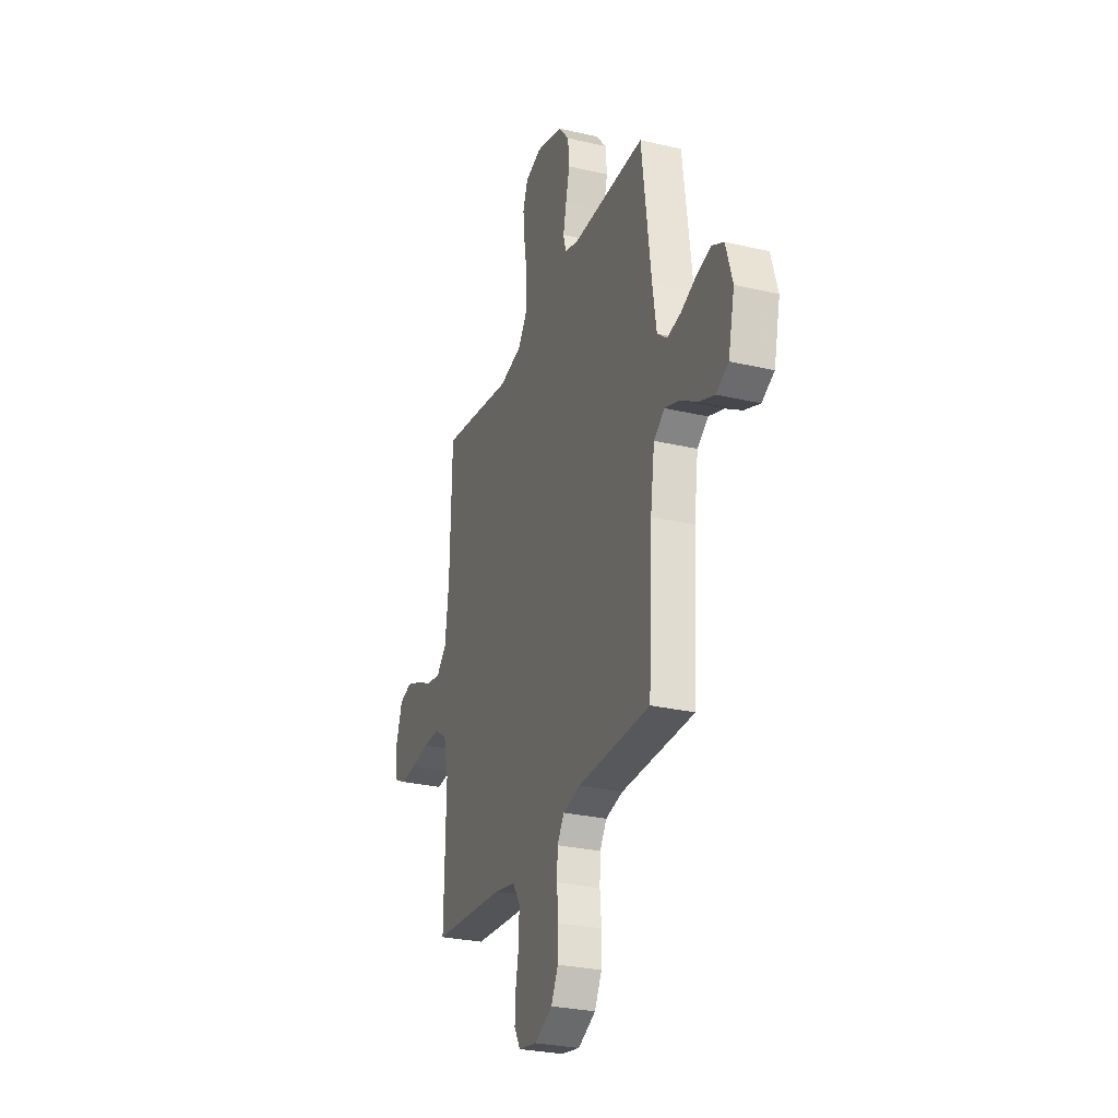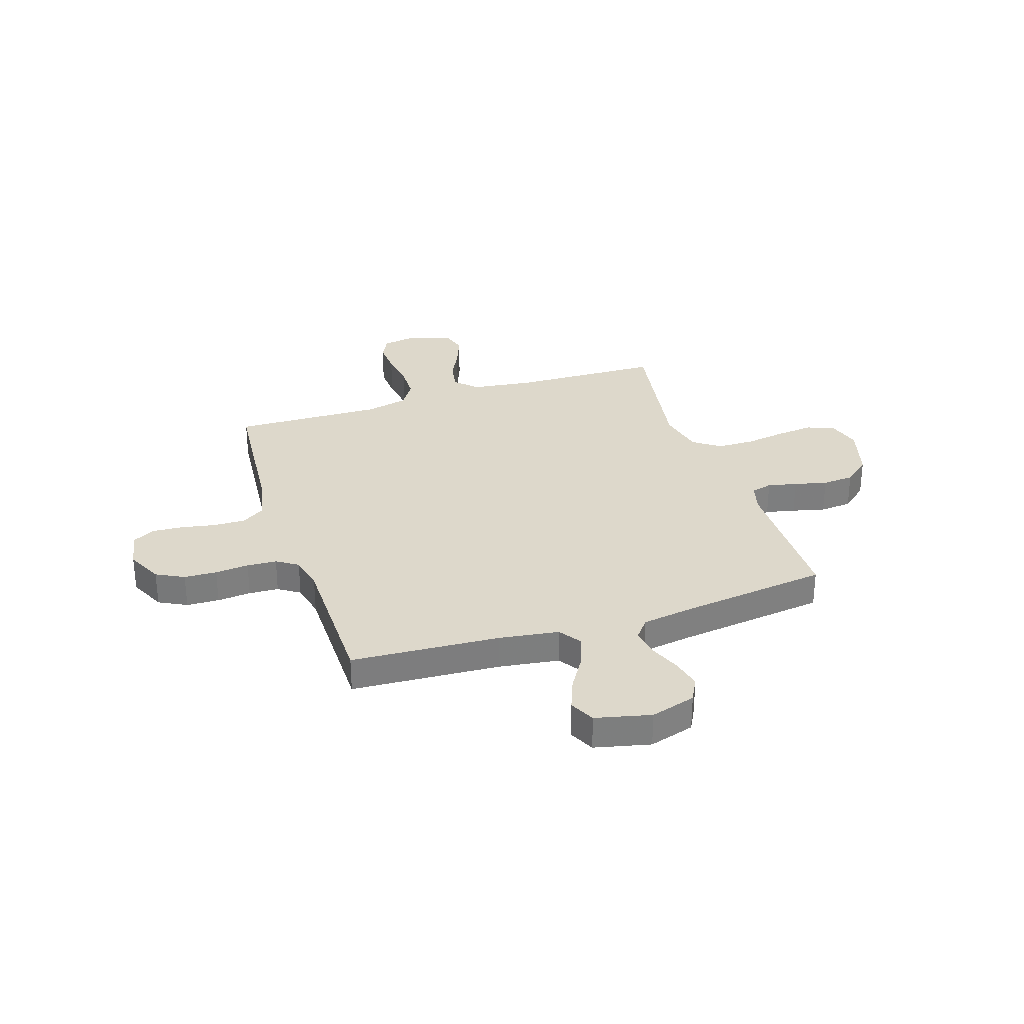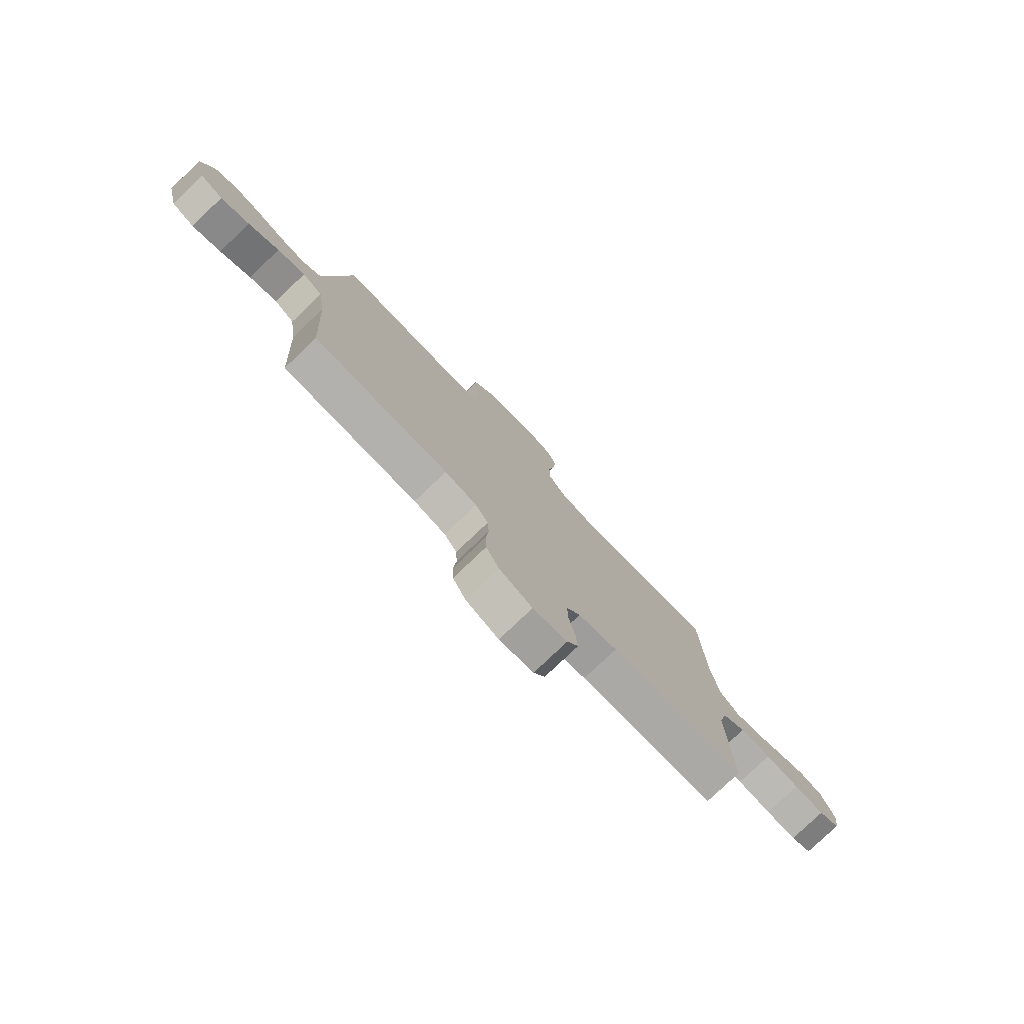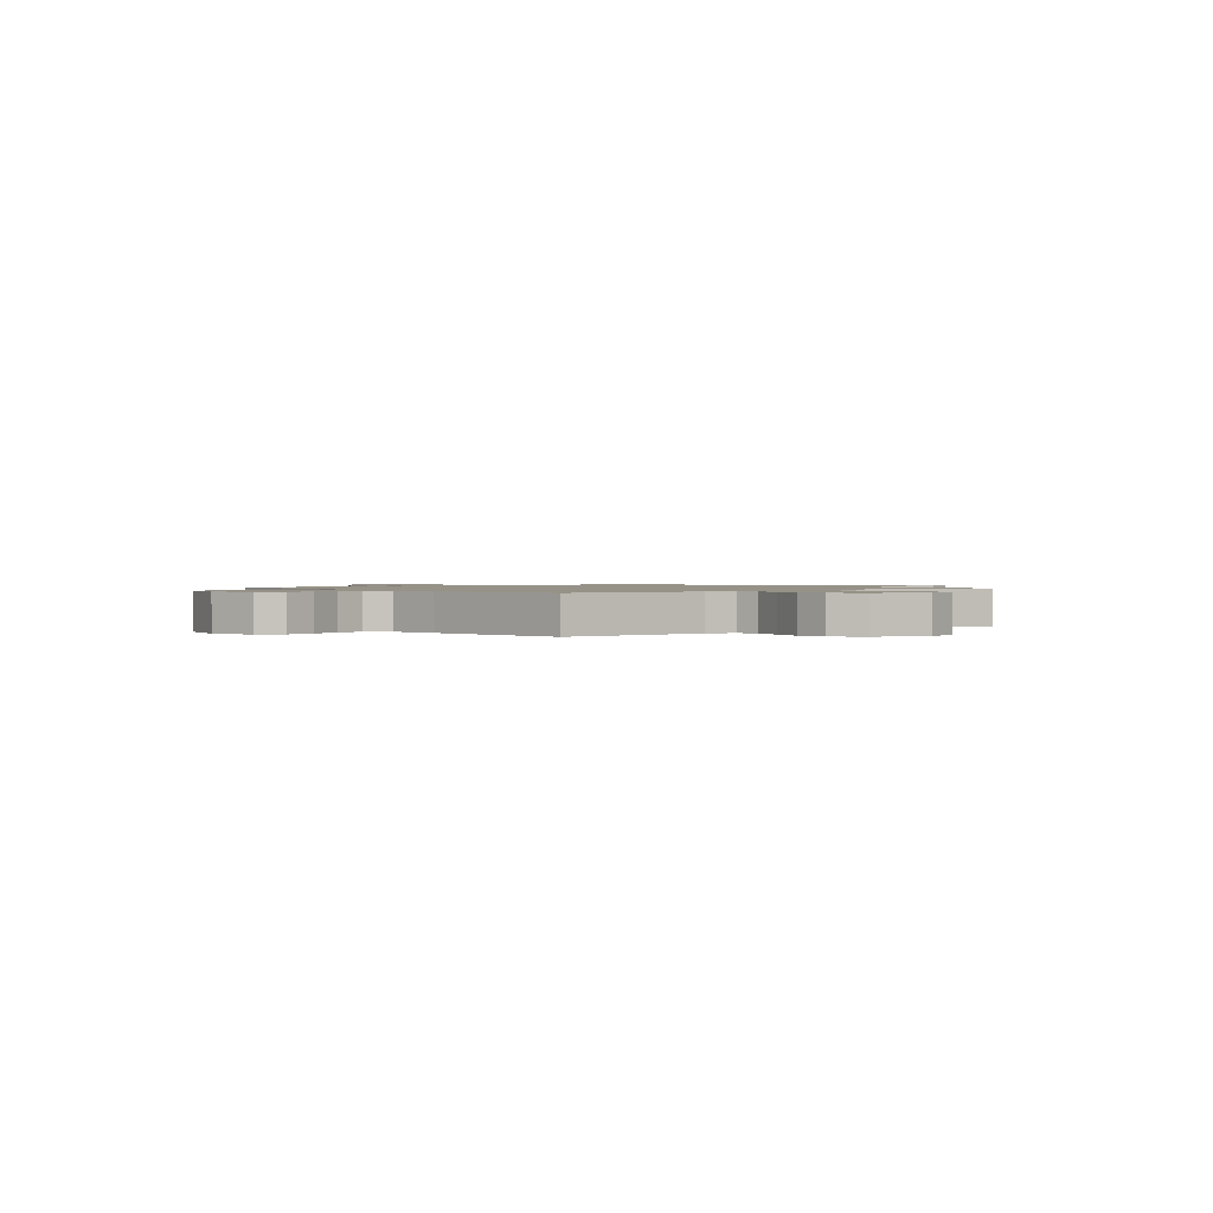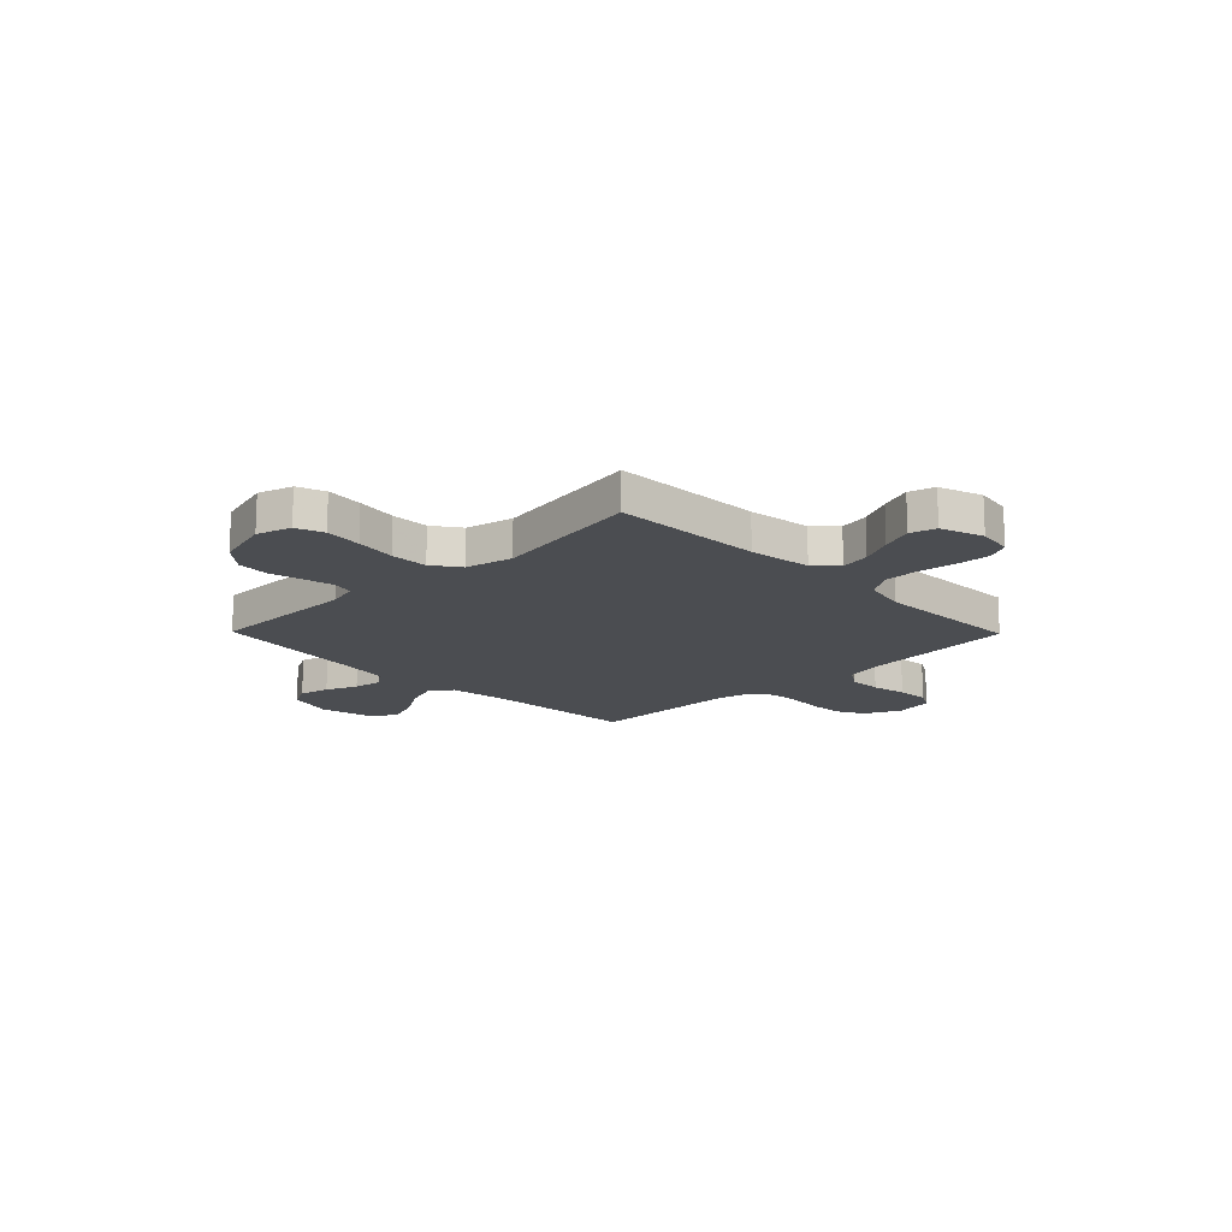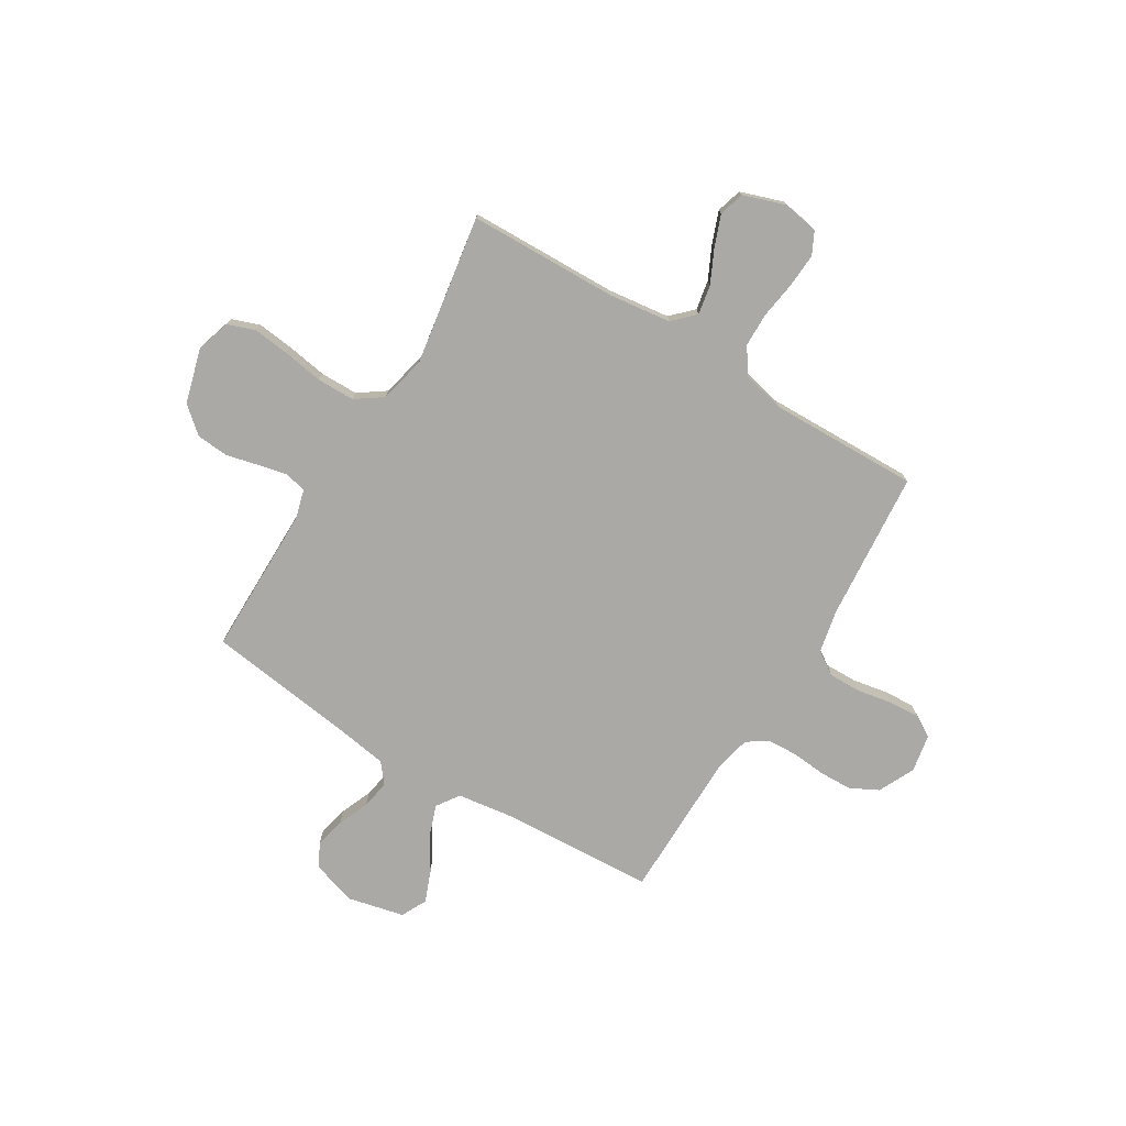
<metadata>
{"format":"obj","ext":"obj","renderer":"f3d","projection":"perspective","resolution":1024,"background":"white","views":[{"elev":-28.2,"azim":-109.4,"up":"+Z"},{"elev":31.1,"azim":-108.0,"up":"+Y"},{"elev":-78.9,"azim":-46.4,"up":"+Z"},{"elev":1.1,"azim":-38.2,"up":"+Y"},{"elev":-15.9,"azim":44.4,"up":"+Y"},{"elev":-75.6,"azim":58.6,"up":"+Y"}]}
</metadata>
<code>
v 0.5 0.07 -0.5
v 0.2 0.07 -0.526
v 0.114 0.07 -0.544
v 0.083 0.07 -0.591
v 0.084 0.07 -0.655
v 0.097 0.07 -0.725
v 0.101 0.07 -0.788
v 0.076 0.07 -0.832
v 0 0.07 -0.846
v -0.073 0.07 -0.811
v -0.102 0.07 -0.755
v -0.104 0.07 -0.689
v -0.098 0.07 -0.621
v -0.101 0.07 -0.561
v -0.129 0.07 -0.518
v -0.2 0.07 -0.502
v -0.5 0.07 -0.5
v -0.517 0.07 -0.2
v -0.534 0.07 -0.079
v -0.579 0.07 -0.048
v -0.641 0.07 -0.07
v -0.709 0.07 -0.112
v -0.773 0.07 -0.137
v -0.824 0.07 -0.112
v -0.85 0.07 0
v -0.823 0.07 0.091
v -0.775 0.07 0.116
v -0.715 0.07 0.102
v -0.652 0.07 0.076
v -0.595 0.07 0.066
v -0.555 0.07 0.098
v -0.539 0.07 0.2
v -0.5 0.07 0.5
v -0.2 0.07 0.501
v -0.142 0.07 0.517
v -0.131 0.07 0.559
v -0.144 0.07 0.618
v -0.16 0.07 0.684
v -0.155 0.07 0.748
v -0.11 0.07 0.801
v 0 0.07 0.832
v 0.068 0.07 0.811
v 0.088 0.07 0.756
v 0.08 0.07 0.682
v 0.067 0.07 0.601
v 0.068 0.07 0.526
v 0.106 0.07 0.472
v 0.2 0.07 0.451
v 0.5 0.07 0.5
v 0.508 0.07 0.2
v 0.524 0.07 0.075
v 0.566 0.07 0.033
v 0.625 0.07 0.044
v 0.691 0.07 0.076
v 0.754 0.07 0.1
v 0.805 0.07 0.085
v 0.834 0.07 0
v 0.822 0.07 -0.071
v 0.776 0.07 -0.094
v 0.709 0.07 -0.09
v 0.634 0.07 -0.079
v 0.565 0.07 -0.08
v 0.513 0.07 -0.114
v 0.493 0.07 -0.2
v 0.5 0 -0.5
v 0.2 0 -0.526
v 0.114 0 -0.544
v 0.083 0 -0.591
v 0.084 0 -0.655
v 0.097 0 -0.725
v 0.101 0 -0.788
v 0.076 0 -0.832
v 0 0 -0.846
v -0.073 0 -0.811
v -0.102 0 -0.755
v -0.104 0 -0.689
v -0.098 0 -0.621
v -0.101 0 -0.561
v -0.129 0 -0.518
v -0.2 0 -0.502
v -0.5 0 -0.5
v -0.517 0 -0.2
v -0.534 0 -0.079
v -0.579 0 -0.048
v -0.641 0 -0.07
v -0.709 0 -0.112
v -0.773 0 -0.137
v -0.824 0 -0.112
v -0.85 0 0
v -0.823 0 0.091
v -0.775 0 0.116
v -0.715 0 0.102
v -0.652 0 0.076
v -0.595 0 0.066
v -0.555 0 0.098
v -0.539 0 0.2
v -0.5 0 0.5
v -0.2 0 0.501
v -0.142 0 0.517
v -0.131 0 0.559
v -0.144 0 0.618
v -0.16 0 0.684
v -0.155 0 0.748
v -0.11 0 0.801
v 0 0 0.832
v 0.068 0 0.811
v 0.088 0 0.756
v 0.08 0 0.682
v 0.067 0 0.601
v 0.068 0 0.526
v 0.106 0 0.472
v 0.2 0 0.451
v 0.5 0 0.5
v 0.508 0 0.2
v 0.524 0 0.075
v 0.566 0 0.033
v 0.625 0 0.044
v 0.691 0 0.076
v 0.754 0 0.1
v 0.805 0 0.085
v 0.834 0 0
v 0.822 0 -0.071
v 0.776 0 -0.094
v 0.709 0 -0.09
v 0.634 0 -0.079
v 0.565 0 -0.08
v 0.513 0 -0.114
v 0.493 0 -0.2
f 59 60 61
f 58 59 61
f 57 58 61
f 56 57 61
f 55 56 61
f 54 55 61
f 53 54 61
f 52 53 61 62
f 51 52 62 63
f 48 49 50
f 51 63 64
f 50 51 64
f 48 50 64
f 47 48 64
f 43 44 45
f 42 43 45
f 41 42 45
f 40 41 45
f 39 40 45
f 38 39 45
f 37 38 45
f 36 37 45 46
f 64 1 2
f 47 64 2
f 46 47 2
f 36 46 2
f 35 36 2
f 27 28 29
f 26 27 29
f 25 26 29
f 24 25 29
f 23 24 29
f 22 23 29
f 21 22 29
f 20 21 29 30
f 19 20 30 31
f 16 17 18
f 19 31 32
f 18 19 32
f 16 18 32
f 15 16 32
f 11 12 13
f 10 11 13
f 9 10 13
f 8 9 13
f 7 8 13
f 6 7 13
f 5 6 13
f 4 5 13 14
f 32 33 34
f 15 32 34
f 14 15 34
f 4 14 34
f 3 4 34
f 2 3 34 35
f 125 124 123
f 125 123 122
f 125 122 121
f 125 121 120
f 125 120 119
f 125 119 118
f 125 118 117
f 126 125 117 116
f 127 126 116 115
f 114 113 112
f 128 127 115
f 128 115 114
f 128 114 112
f 128 112 111
f 109 108 107
f 109 107 106
f 109 106 105
f 109 105 104
f 109 104 103
f 109 103 102
f 109 102 101
f 110 109 101 100
f 66 65 128
f 66 128 111
f 66 111 110
f 66 110 100
f 66 100 99
f 93 92 91
f 93 91 90
f 93 90 89
f 93 89 88
f 93 88 87
f 93 87 86
f 93 86 85
f 94 93 85 84
f 95 94 84 83
f 82 81 80
f 96 95 83
f 96 83 82
f 96 82 80
f 96 80 79
f 77 76 75
f 77 75 74
f 77 74 73
f 77 73 72
f 77 72 71
f 77 71 70
f 77 70 69
f 78 77 69 68
f 98 97 96
f 98 96 79
f 98 79 78
f 98 78 68
f 98 68 67
f 99 98 67 66
f 1 65 66 2
f 2 66 67 3
f 3 67 68 4
f 4 68 69 5
f 5 69 70 6
f 6 70 71 7
f 7 71 72 8
f 8 72 73 9
f 9 73 74 10
f 10 74 75 11
f 11 75 76 12
f 12 76 77 13
f 13 77 78 14
f 14 78 79 15
f 15 79 80 16
f 16 80 81 17
f 17 81 82 18
f 18 82 83 19
f 19 83 84 20
f 20 84 85 21
f 21 85 86 22
f 22 86 87 23
f 23 87 88 24
f 24 88 89 25
f 25 89 90 26
f 26 90 91 27
f 27 91 92 28
f 28 92 93 29
f 29 93 94 30
f 30 94 95 31
f 31 95 96 32
f 32 96 97 33
f 33 97 98 34
f 34 98 99 35
f 35 99 100 36
f 36 100 101 37
f 37 101 102 38
f 38 102 103 39
f 39 103 104 40
f 40 104 105 41
f 41 105 106 42
f 42 106 107 43
f 43 107 108 44
f 44 108 109 45
f 45 109 110 46
f 46 110 111 47
f 47 111 112 48
f 48 112 113 49
f 49 113 114 50
f 50 114 115 51
f 51 115 116 52
f 52 116 117 53
f 53 117 118 54
f 54 118 119 55
f 55 119 120 56
f 56 120 121 57
f 57 121 122 58
f 58 122 123 59
f 59 123 124 60
f 60 124 125 61
f 61 125 126 62
f 62 126 127 63
f 63 127 128 64
f 64 128 65 1

</code>
